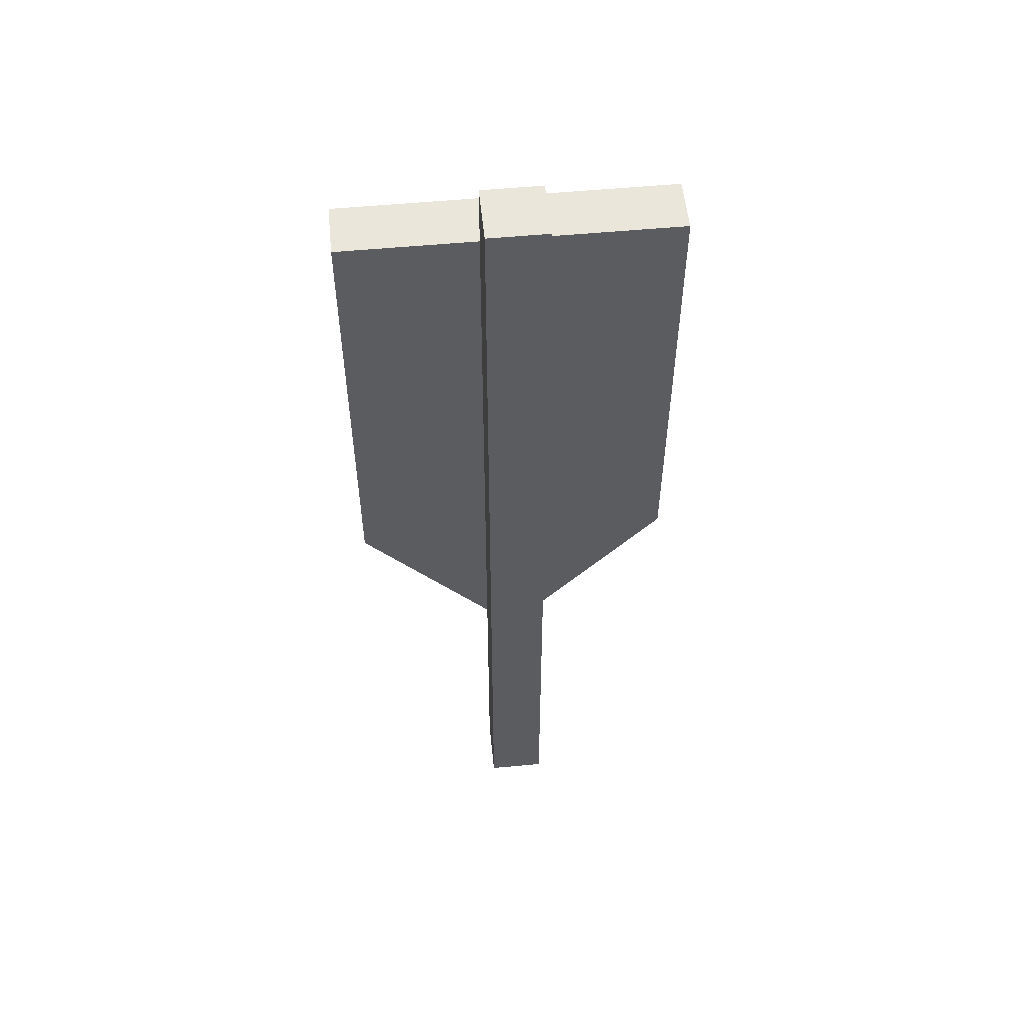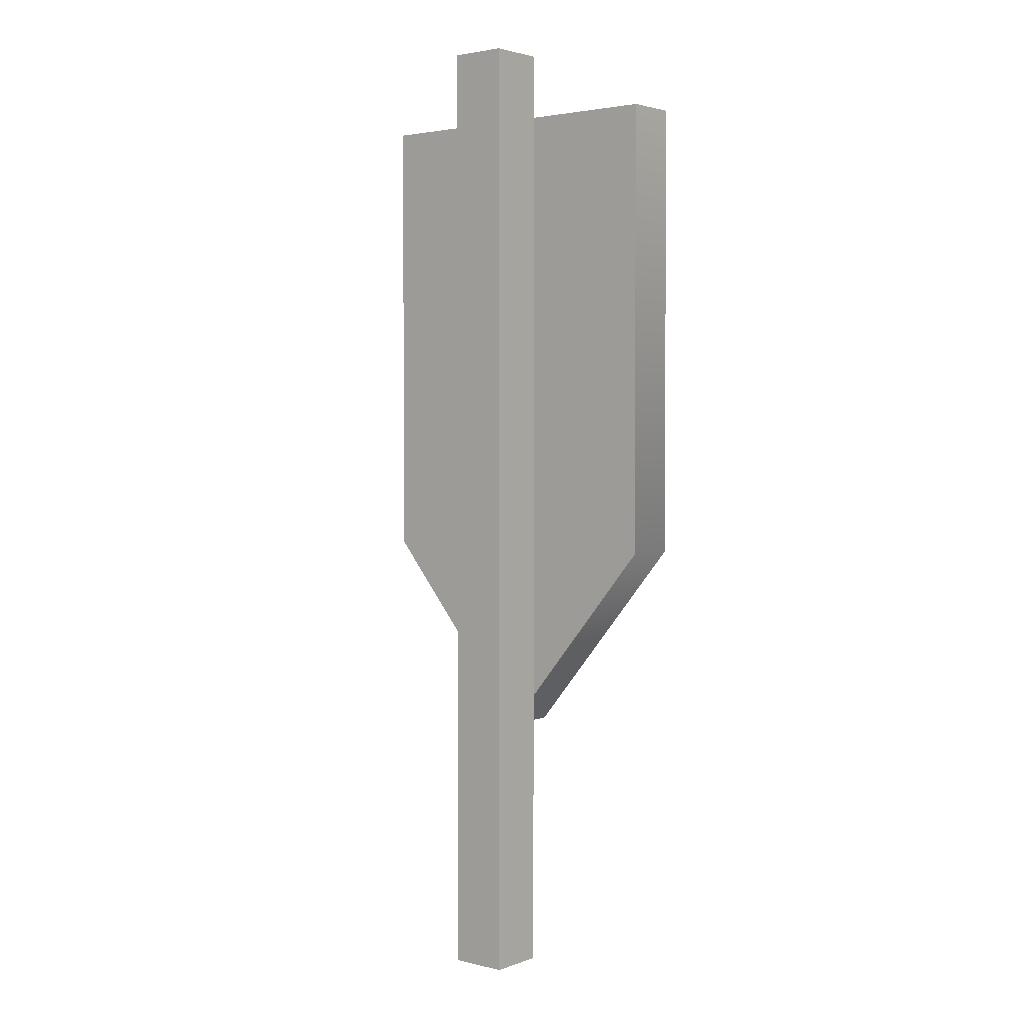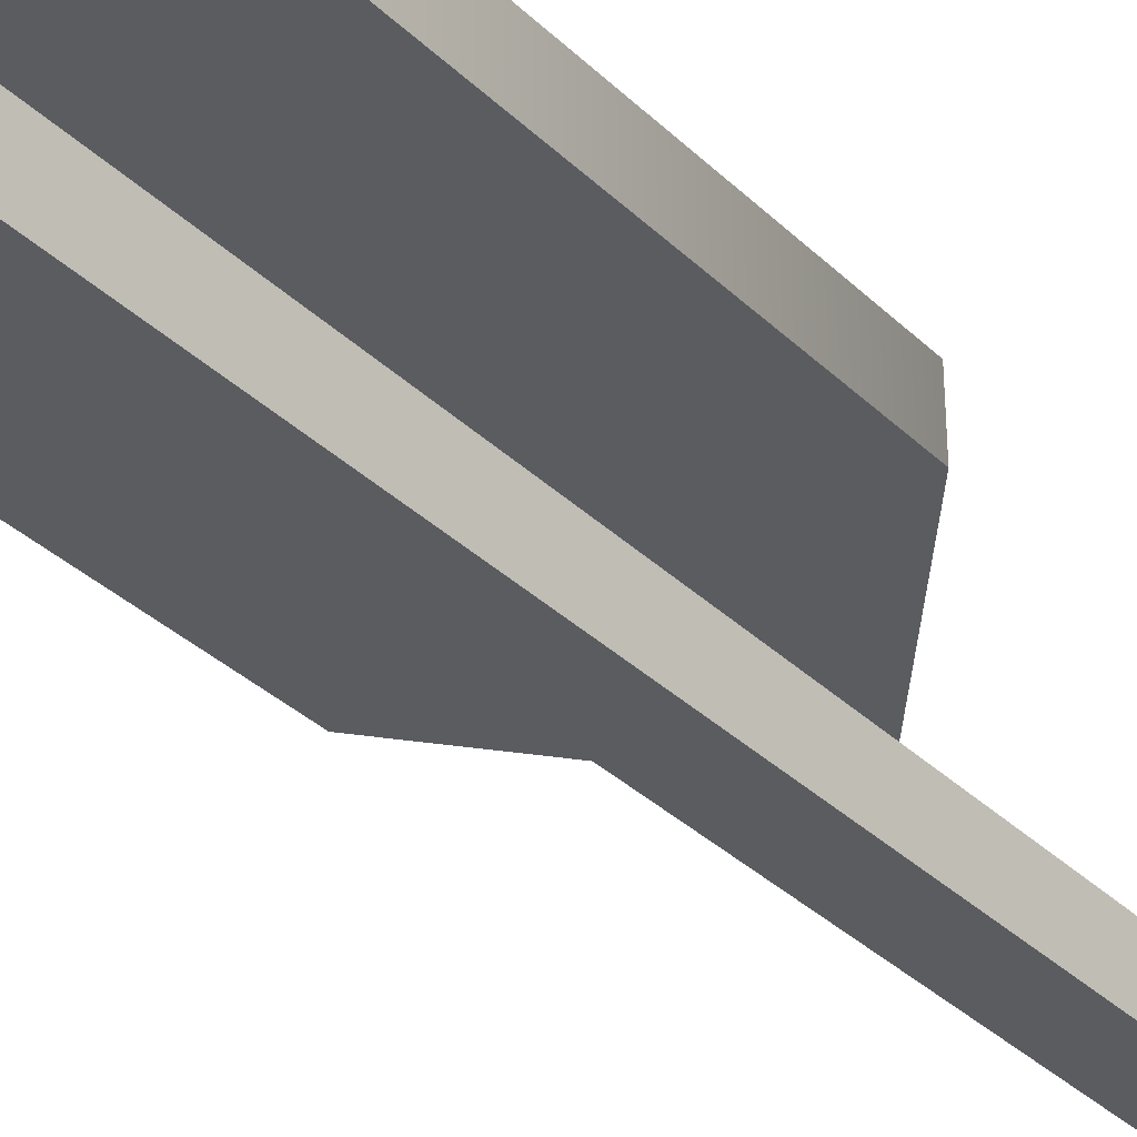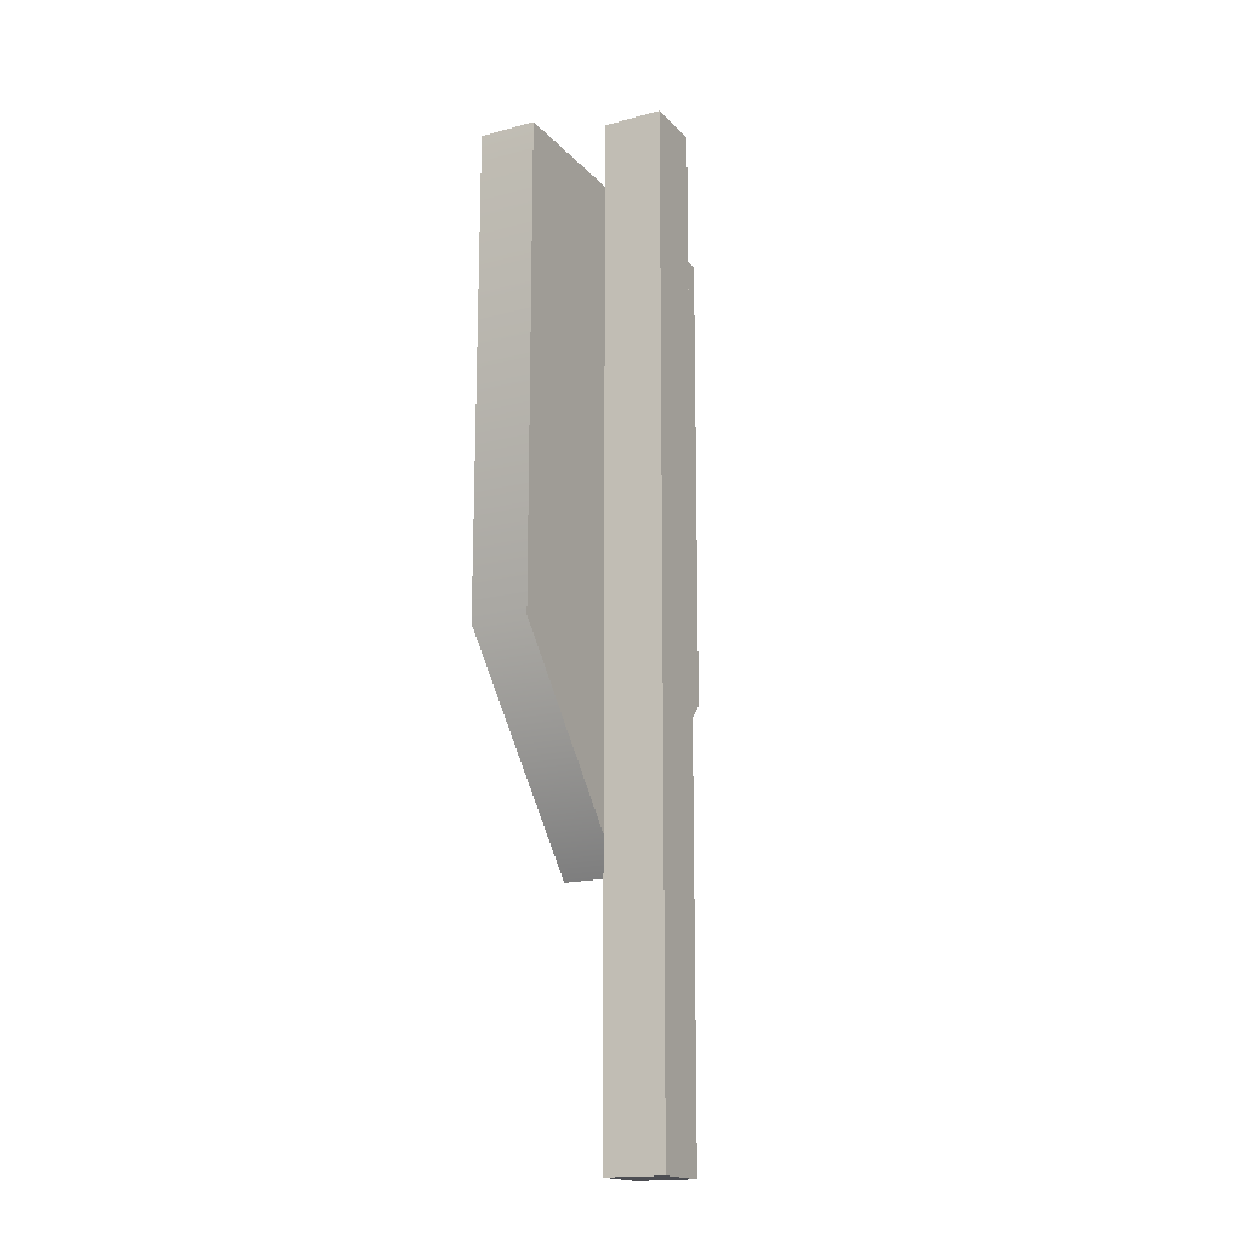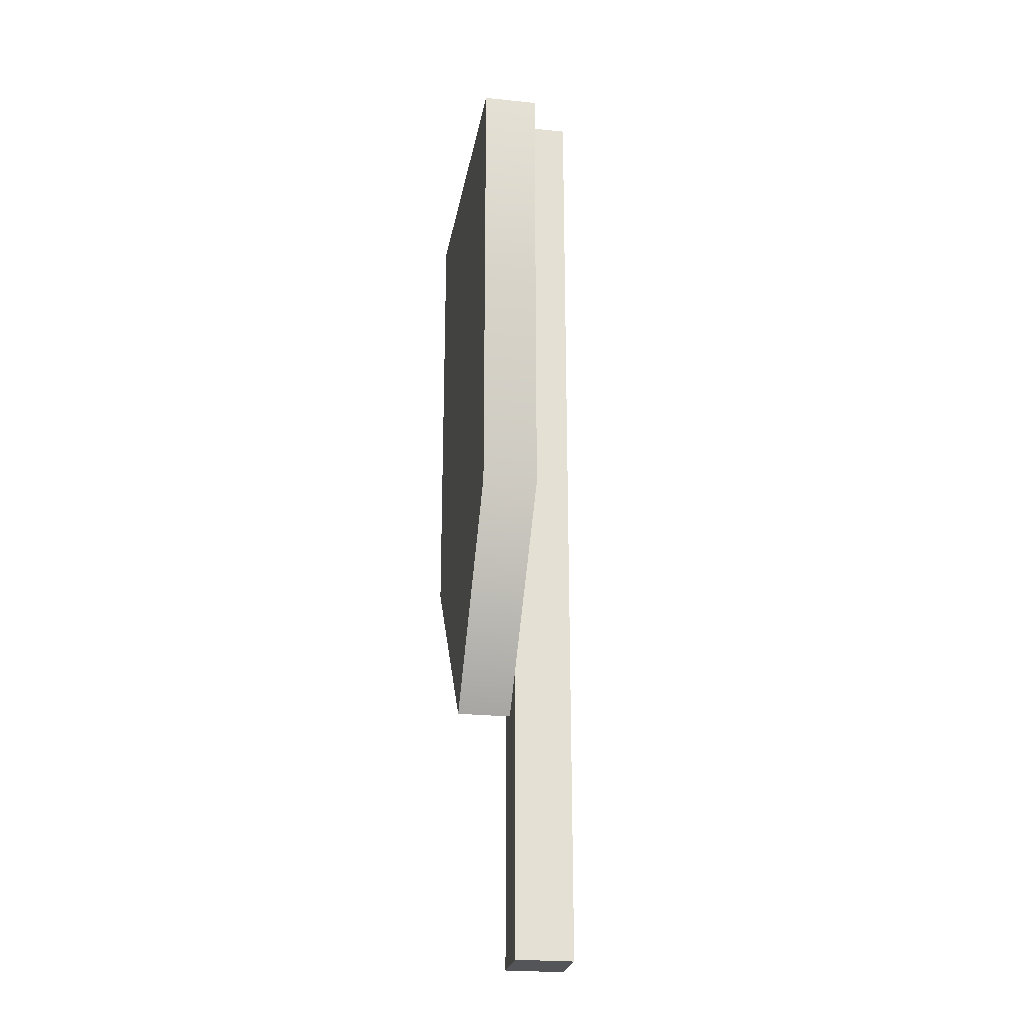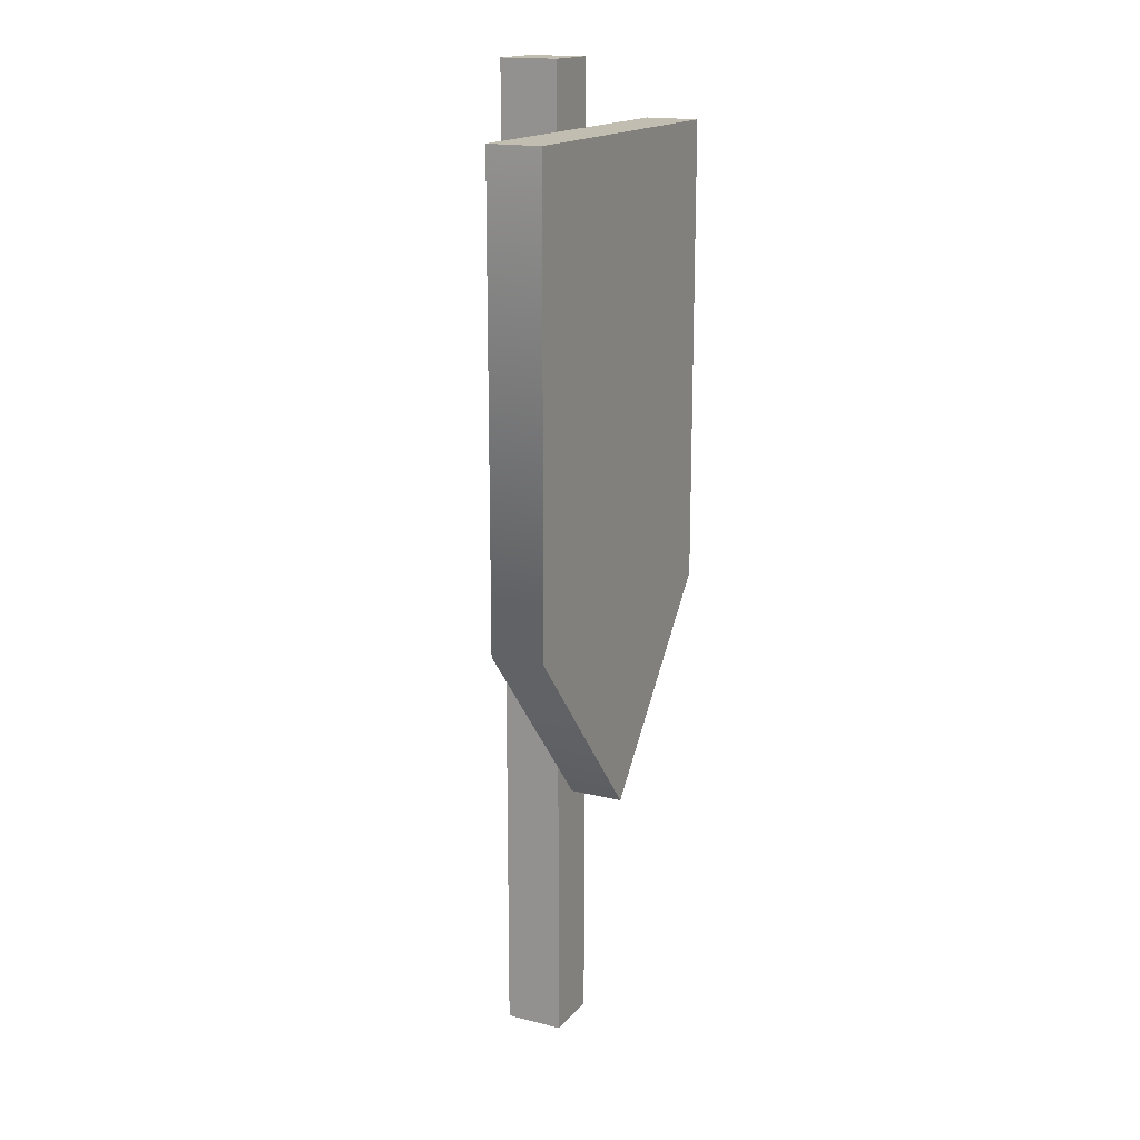
<metadata>
{"format":"obj","ext":"obj","renderer":"f3d","projection":"perspective","resolution":1024,"background":"white","views":[{"elev":54.7,"azim":174.3,"up":"+Y"},{"elev":2.8,"azim":-140.3,"up":"+Y"},{"elev":-33.9,"azim":-142.1,"up":"+Z"},{"elev":-17.4,"azim":117.9,"up":"+Y"},{"elev":-24.2,"azim":80.4,"up":"+Y"},{"elev":16.8,"azim":-63.0,"up":"+Y"}]}
</metadata>
<code>
o banner_yellow_accent_banner_yellow_accent0
v -0.01489 0 -0.01489
v -0.01489 0.5 -0.01489
v 0.01489 0 -0.01489
v 0.01489 0.5 -0.01489
v -0.01489 -0 0.01489
v -0.01489 0.5 0.01489
v 0.01489 -0 0.01489
v 0.01489 0.5 0.01489
v 0.08355 0.2299 0.01524
v 0.08355 0.4669 0.01524
v 0 0.2454 0.04297
v 0.04644 0.4214 0.04297
v -0.04644 0.2463 0.04297
v -0.04644 0.4214 0.04297
v 0 0.4214 0.04297
v 0.04644 0.2463 0.04297
v 0 0.1889 0.04297
v 0.08355 0.4669 0.04297
v -0.08355 0.2299 0.04297
v -0.08355 0.4669 0.04297
v 0 0.4669 0.04297
v 0.08355 0.2299 0.04297
v 0 0.1306 0.04297
v 0 0.1306 0.01524
v -0.08355 0.4669 0.01524
v -0.08355 0.2299 0.01524
f 1 2 4 3
f 3 4 8 7
f 7 8 6 5
f 5 6 2 1
f 8 4 2 6
f 1 3 7 5
f 18 21 15 12
f 21 20 14 15
f 12 16 22 18
f 17 11 13
f 14 20 19 13
f 11 15 14 13
f 16 12 15 11
f 17 13 19 23
f 17 16 11
f 16 17 23 22
f 9 26 25 10
f 22 9 10 18
f 23 24 9 22
f 20 25 26 19
f 26 9 24
f 19 26 24 23
f 21 25 20
f 10 25 21
f 18 10 21

</code>
